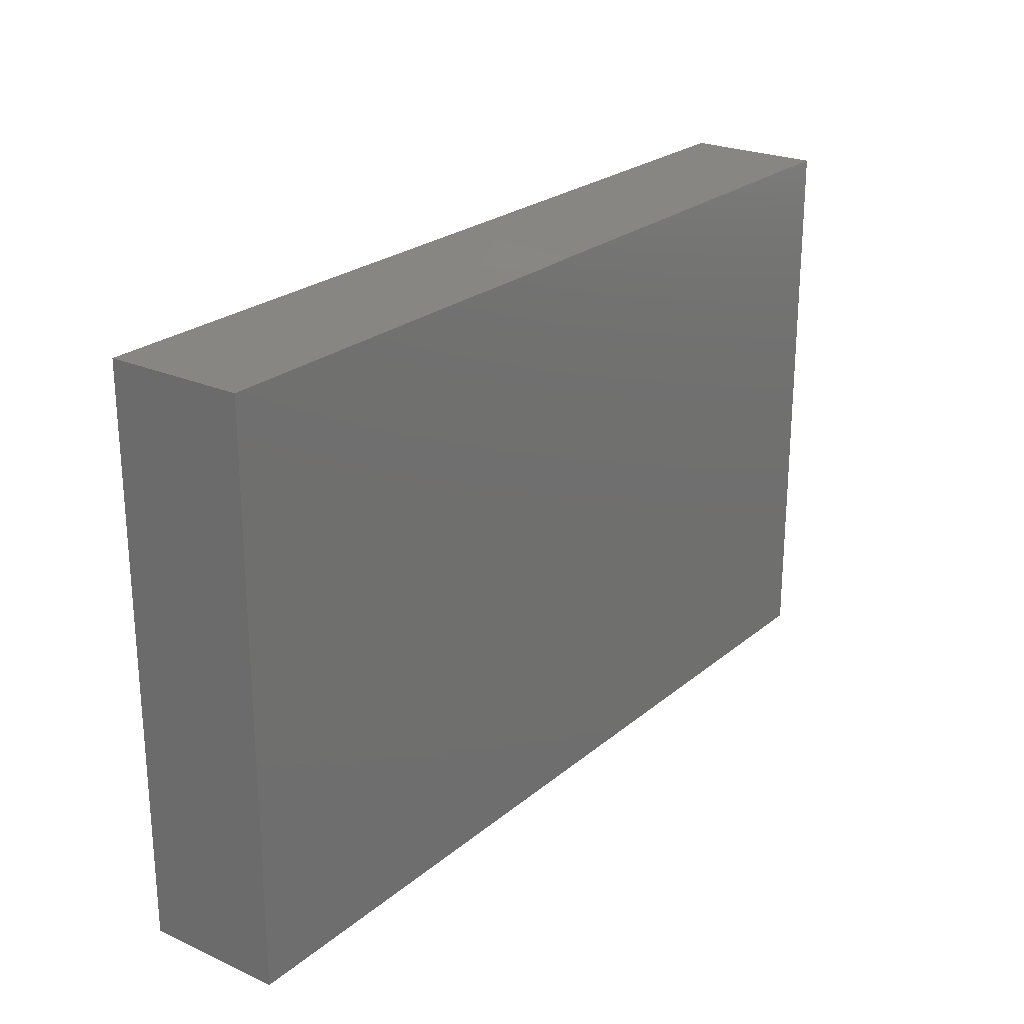
<metadata>
{"format":"stl","ext":"stl","renderer":"f3d","projection":"perspective","resolution":1024,"background":"white","views":[{"elev":23.9,"azim":-53.4,"up":"+Y"}]}
</metadata>
<code>
# stl→obj: 396 verts, 788 faces
v 0.07552 -0.01854 -0.01136
v 0.06433 -0.02064 -0.01136
v 0.06832 -0.01037 -0.01136
v 0.06147 0.005763 0.01136
v 0.06793 0.01089 0.01136
v 0.06021 0.01753 0.01136
v 0.006034 0.02472 0.01136
v 0.01774 0.009806 0.01136
v 0.02414 0.01854 0.01136
v 0.06034 0.03509 0.01136
v 0.04909 0.0204 0.01136
v -0.06744 0.04668 -0.0005949
v -0.07552 0.04668 0.003273
v -0.07552 0.04668 0.01136
v 0.006875 0.01109 0.01136
v -0.009526 0.009187 -0.01136
v -9.416e-05 0.005717 -0.01136
v -0.005059 -0.00571 -0.01136
v 0.06551 0.007615 -0.01136
v 0.05517 0.002415 -0.01136
v 0.05625 0.01435 -0.01136
v -0.03816 0.04668 -0.003178
v -0.02883 0.04668 0.002278
v -0.02823 0.04668 -0.01136
v 0.01794 0.000359 0.01136
v 0 0.006181 0.01136
v 0.01207 -0.006181 0.01136
v 0.03365 0.01594 0.01136
v 0.0355 0.007007 0.01136
v -0.06034 0.006181 0.01136
v -0.0543 -6.939e-18 0.01136
v -0.04827 0.006181 0.01136
v 0.01235 0.04668 0.004349
v 0.01963 0.04668 0.001471
v 0.01169 0.04668 -0.01136
v -0.02414 0.0309 0.01136
v -0.0362 0.02472 0.01136
v -0.02414 0.01854 0.01136
v 0.04957 0.01989 -0.01136
v 0.05602 0.02587 -0.01136
v -0.07552 0.03719 0.01136
v -0.07552 0.02771 0.01136
v -0.06793 0.02931 0.01136
v -0.01016 -0.01497 -0.01136
v 0.003292 -0.01377 -0.01136
v -0.06443 0.02671 -0.01136
v -0.05635 0.02263 -0.01136
v -0.07552 0.01435 -0.01136
v 0.0204 -0.02346 -0.01136
v 0.01401 -0.01655 -0.01136
v 0.02005 -0.01037 -0.01136
v -0.01207 -0.0309 0.01136
v -0.02425 -0.01965 0.01136
v -0.02414 -0.0309 0.01136
v 0.02005 -0.04668 -0.01136
v 0.01477 -0.04668 -0.001868
v 0.007217 -0.04668 -0.01136
v 0.04439 -0.03773 0.01136
v 0.0543 -0.03708 0.01136
v 0.04825 -0.03009 0.01136
v 0.04827 0.006181 0.01136
v 0.0535 0.0003624 0.01136
v 0.0543 0.01236 0.01136
v 0.05268 -0.04668 -0.001988
v 0.06534 -0.04668 0.01136
v 0.05701 -0.04668 0.01136
v -0.02401 -0.04668 0.0007455
v -0.01429 -0.04668 0.002888
v -0.02414 -0.04668 0.01136
v 0.06292 -0.03991 -0.01136
v 0.05226 -0.033 -0.01136
v 0.06034 -0.0309 -0.01136
v 0.03135 -0.04668 -0.01136
v 0.0257 -0.04088 -0.01136
v 0.03236 -0.03403 -0.01136
v 0.00704 -0.03809 0.01136
v -0.00759 -0.03933 0.01136
v -0.001601 -0.04668 0.01136
v 0.0362 -0.0309 0.01136
v 0.02978 -0.03913 0.01136
v 0.03555 -0.04668 0.01136
v 0.01204 -0.03041 0.01136
v -0.001108 -0.03055 0.01136
v 0.01207 -0.04668 0.01136
v 0.01853 -0.038 0.01136
v -0.05236 0.001991 -0.01136
v -0.05839 0.008172 -0.01136
v -0.05254 0.01423 -0.01136
v 0.05892 -0.01358 -0.01136
v 0.04885 -0.01016 -0.01136
v 0.05625 -0.006181 -0.01136
v -0.04129 0.03758 0.01136
v -0.03017 0.03708 0.01136
v -0.04827 0.04668 -0.003034
v -0.06018 0.04668 -0.002639
v -0.05982 0.04668 0.00542
v 0.03536 0.04668 0.01136
v 0.02414 0.0309 0.01136
v 0.03601 0.031 0.01136
v 0.01209 0.03138 0.01136
v 0.06264 -0.001685 -0.01136
v -0.06158 0.04668 0.01136
v -0.04224 0.04668 0.004162
v -0.07552 0.03624 0.004065
v -0.04853 -0.04668 -0.01136
v -0.05597 -0.04668 8.674e-19
v -0.0606 -0.04668 -0.01136
v 0.02502 0.04668 -0.004208
v 0.02419 0.04668 0.01136
v 0.07552 -0.03879 -0.01136
v 0.07552 -0.04668 0
v 0.07552 -0.04668 -0.01136
v 0.000873 0.0185 0.01136
v -0.07552 -0.009323 -0.003811
v -0.07552 -0.01038 0.01136
v -0.07552 -0.001596 8.674e-19
v 0.07552 0.03095 0.01136
v 0.07552 0.03959 0.0007514
v 0.07552 0.03929 0.01136
v 0.07552 0.0156 0.01136
v 0.07552 0.006307 0.01136
v 0.07552 0.01266 -0.00116
v -0.06746 0.04668 -0.01136
v -0.01616 0.001991 -0.01136
v -0.02113 0.008608 -0.01136
v 0.07552 -0.01854 -0.002295
v 0.07552 -0.01037 0.01136
v 0.07552 -0.01866 0.01136
v -0.02219 -0.01655 -0.01136
v -0.02823 -0.01037 -0.01136
v -0.01616 -0.01037 -0.01136
v -0.05777 0.03413 -0.01136
v -0.07552 0.03669 -0.01136
v 0.006161 0.04029 0.01136
v 0.0181 0.03879 0.01136
v 0.01252 0.04668 0.01136
v 0.04827 0.0309 0.01136
v 0.05286 0.04668 0.01136
v 0.04393 0.04668 0.01136
v 0.04827 -0.01854 0.01136
v -0.01555 -0.02338 -0.01136
v -0.02219 -0.02891 -0.01136
v -0.02775 -0.0234 -0.01136
v -0.0362 0.04668 0.01136
v -0.05051 0.04668 0.01136
v -0.05428 0.03792 0.01136
v -0.03017 -0.02472 0.01136
v -0.07552 0.04668 -0.004043
v -0.02638 0.04668 0.01136
v 0.04411 0.01357 -0.01136
v 0.04538 0.001136 -0.01136
v 0.03416 0.001991 -0.01136
v -0.02823 0.001991 -0.01136
v -0.02219 -0.00419 -0.01136
v 0.07552 0.02379 0.01136
v -0.04827 -0.006181 0.01136
v -0.06021 -0.005445 0.01136
v -0.0543 0.01236 0.01136
v -0.04224 0.01236 0.01136
v -0.04898 0.01849 0.01136
v -0.03017 0.01236 0.01136
v -0.02414 0.006181 0.01136
v -0.04827 0.0309 -0.01136
v -0.02372 0.04129 0.01136
v -0.0154 0.03993 0.01136
v 0.02408 -0.006071 0.01136
v -0.04029 0.01435 -0.01136
v -0.04815 0.02197 -0.01136
v -0.04029 0.02671 -0.01136
v -0.06019 -0.0173 0.01136
v -0.04848 -0.02693 0.01136
v -0.0487 -0.01861 0.01136
v 0.06589 0.02671 -0.01136
v 0.07552 0.02671 -0.01136
v 0.07552 0.01854 -0.01136
v 0.05625 -0.02273 -0.01136
v 0.02812 -0.02064 -0.01136
v 0.03211 -0.01037 -0.01136
v 0.03649 -0.01975 -0.01136
v 0.05441 -0.02461 0.01136
v 0.06017 -0.01784 0.01136
v -0.06317 -0.04668 0.003951
v -0.06739 -0.04668 -0.003787
v -0.01834 -0.04668 -0.004751
v -0.02439 -0.04668 -0.01136
v -0.01616 -0.04668 -0.01136
v -0.00409 0.01435 -0.01136
v 0.06135 0.04668 -0.001264
v 0.07552 0.04668 -0.01136
v 0.06589 0.04668 -0.01136
v 0.06793 0.04668 0.01136
v -0.07552 0.04668 -0.01136
v 0.03211 0.01435 -0.01136
v 0.02816 0.007594 -0.01136
v 0.02005 0.01435 -0.01136
v -0.07552 -0.04668 -0.01136
v -0.07552 -0.03963 -0.003757
v -0.07552 -0.03896 -0.01136
v 0.06832 0.03908 -0.01136
v 0.05625 0.04668 -0.01136
v 0.07552 -0.04668 0.01136
v 0.07549 -0.03704 0.01136
v 0.07552 0.006181 -0.01136
v 0.07552 0 0.001749
v 0.07552 -0.006181 -0.003273
v 0.05618 0.03537 -0.01136
v -0.07552 -0.04668 0.002402
v -0.07552 0.005203 0.01136
v -0.07552 0.01211 0.0002147
v 0.07552 -0.03093 0.004273
v 0.07552 -0.03124 -0.005
v 0.07552 -0.02879 0.01136
v 0.07552 0.03669 -0.01136
v 0.07552 0.02632 0.001262
v -0.06848 0.03871 0.01136
v 0.06912 -0.03241 0.01136
v -0.06806 -0.04668 -0.01136
v -0.07552 -0.03124 -0.01136
v -0.06443 -0.03509 -0.01136
v -0.06832 -0.03908 0.01136
v -0.07552 -0.03219 0.01136
v -0.07552 -0.03943 0.01136
v -0.06793 -0.04668 0.01136
v -0.07552 -0.04668 0.01136
v 0.07552 -0.002988 0.01136
v 0.04029 0.02273 0.01136
v 0.04124 0.01359 0.01136
v 0.002634 0.02113 -0.01136
v 0.007977 0.02671 -0.01136
v 0.007977 0.01435 -0.01136
v 0.01401 0.02053 -0.01136
v 0.01983 0.02596 -0.01136
v 0.03939 -0.004806 -0.01136
v 0.05021 0.008172 -0.01136
v 0.07552 -0.005549 -0.01136
v 0.01207 -0.006181 -0.01136
v 0.003491 -0.001949 -0.01136
v 0.0655 -0.04668 -0.01136
v -0.004988 0.02321 -0.01136
v 0.001285 0.03513 -0.01136
v 0.05549 -0.04668 -0.01136
v 0.03409 -0.04668 0.003552
v 0.0243 -0.04668 0.01136
v 0.01964 0.006608 -0.01136
v -0.03595 0.03869 -0.01136
v -0.04452 0.03705 -0.01136
v -0.04029 0.04668 -0.01136
v 0.02073 -0.04668 0.002252
v -0.01753 -0.03759 0.01136
v 0.025 -0.03087 0.01136
v 0.07552 0.04668 0.01136
v 0.03211 0.04668 -0.01136
v 0.02005 0.04668 -0.01136
v 0.01207 -0.01854 0.01136
v 0.02414 -0.01854 0.01136
v 0.0362 -0.01854 0.01136
v 0.06175 -0.03284 0.01136
v 0.06034 -0.006181 0.01136
v -0.0366 -0.03071 0.01136
v 0.06705 0.0007822 0.01136
v 0.03017 -0.01236 0.01136
v 0.06715 -0.02303 0.01136
v -0.0128 0.04668 0.002721
v -0.01245 0.04668 -0.01136
v -0.01747 0.04668 -0.001764
v 0.0006083 0.04668 -0.003509
v -0.07552 -0.02273 -0.004043
v -0.07552 -0.02373 -0.01136
v -0.06832 0.01854 0.01136
v -0.0605 0.0308 0.01136
v 0.0181 -0.01236 0.01136
v 0.04829 -0.04668 0.01136
v -0.06768 -0.02636 0.01136
v 0.006034 -0.02472 0.01136
v 0 -0.01854 0.01136
v 0.04342 -0.04668 -0.01136
v 0.0456 -0.04668 0.002136
v -0.04656 -0.04668 0.01136
v -0.03183 -0.04668 0.01136
v -0.05397 -0.03621 0.01136
v -0.01253 -0.04668 0.01136
v -0.007699 -0.04668 0.007196
v -0.0543 -0.01236 0.01136
v -0.04309 -0.01347 0.01136
v -0.03895 -0.006949 0.01136
v -0.06443 -0.01037 -0.01136
v -0.06998 -0.01705 -0.01136
v -0.07552 -0.01037 -0.01136
v -0.06034 -0.0309 0.01136
v -0.06626 0.001429 0.01136
v -0.06832 0.01037 0.01136
v -0.02725 -0.03554 -0.01136
v -0.03272 -0.04668 -0.01136
v -0.04029 -0.03509 -0.01136
v 0.01363 -0.04179 -0.01136
v 0.02005 -0.03509 -0.01136
v -0.02005 -0.001991 0.01136
v -0.0203 -0.01224 0.01136
v -0.01207 -0.006181 0.01136
v -0.07552 0.02085 0.006165
v -0.07552 0.01535 0.01136
v -0.06443 -0.02273 -0.01136
v -0.01155 0.006225 0.01136
v -0.01207 0.01854 0.01136
v -0.07552 0.02671 -0.01136
v -0.07552 0.03144 -0.004816
v -0.07552 -0.02173 0.01136
v 0.02608 0.02053 -0.01136
v -0.0335 -0.04668 8.674e-19
v -0.04386 -0.04668 -6.75e-05
v 0.04418 -0.03509 -0.01136
v 0.03777 -0.04088 -0.01136
v 0.04983 -0.04088 -0.01136
v -0.03426 -0.02891 -0.01136
v -0.02475 0.01688 -0.01136
v 0.007977 -0.03509 -0.01136
v 0.001563 -0.04088 -0.01136
v -0.02211 0.03223 -0.01136
v -0.04105 -0.04668 -0.01136
v 0.03891 -0.04668 -0.001868
v -0.01186 0.02701 -0.01136
v -0.0181 0.02263 -0.01136
v -0.00409 -0.04668 -0.01136
v 0.003903 -0.04668 -0.001688
v 0.007977 0.03908 -0.01136
v -0.05839 -0.02891 -0.01136
v -0.05839 -0.01655 -0.01136
v -0.07552 -0.03352 0.003277
v -0.06443 0.001991 -0.01136
v -0.06443 0.01435 -0.01136
v -0.04633 0.008172 -0.01136
v -0.06048 0.01781 0.01136
v -0.0362 0.006181 0.01136
v -0.02035 0.04668 0.004882
v -0.004462 0.03845 0.01136
v -0.009509 0.04658 0.01136
v 0.04199 -0.0142 -0.01136
v 0 0.0309 0.01136
v -0.03652 -0.01922 0.01136
v 0.01195 0.001703 -0.01136
v 0.02715 -0.02881 -0.01136
v 0.03815 -0.02891 -0.01136
v 0.007977 -0.02273 -0.01136
v -0.03426 0.008172 -0.01136
v -0.01073 -0.04165 -0.01136
v -0.00409 -0.03509 -0.01136
v -0.01466 0.03754 -0.01136
v -0.02081 0.04668 -0.01136
v -0.02812 -0.004086 0.01136
v -0.03209 -0.01309 0.01136
v -0.07552 0.002599 -0.01136
v -0.00409 -0.02273 -0.01136
v -0.07552 0.02771 0.003273
v -0.05236 0.03908 -0.01136
v 0.03953 0.04668 0.00677
v -0.01207 0.0309 0.01136
v -0.04966 0.02986 0.01136
v 0.04557 0.04668 0.001868
v 0.0516 0.04668 -0.003034
v -0.05863 -0.04668 0.01136
v 0.004305 0.04668 0.004735
v 0 0.04668 0.01136
v -0.02861 0.02631 -0.01136
v 0.03249 0.04668 -0.004265
v -0.004313 0.04668 -0.01134
v 0.00333 0.04668 -0.01136
v -0.05939 0.04668 -0.01136
v -0.05045 0.04668 -0.01136
v 0.04669 -0.02439 -0.01136
v -0.006464 0.01273 0.01136
v -0.006783 -0.04668 -0.001324
v 0.06034 0.04668 0.01136
v 0.03207 0.03848 -0.01136
v 0.04418 0.04668 -0.01136
v 0.04511 0.03775 -0.01136
v -0.03426 -0.01655 -0.01136
v -0.03426 -0.00419 -0.01136
v 0.03248 0.02598 -0.01136
v 0.03815 0.02053 -0.01136
v 0.03736 0.0321 -0.01136
v 0.04435 0.02675 -0.01136
v -0.05202 -0.01103 -0.01136
v -0.052 -0.02327 -0.01136
v -0.04633 -0.01655 -0.01136
v -0.05839 -0.00419 -0.01136
v -0.04633 -0.00419 -0.01136
v -0.04029 0.001991 -0.01136
v -0.01616 -0.03509 -0.01136
v 0.01976 0.03916 -0.01136
v -0.05236 -0.03509 -0.01136
v -0.04633 -0.02891 -0.01136
v -0.03975 -0.02341 -0.01136
v -0.04029 -0.01037 -0.01136
v 0.001944 -0.02891 -0.01136
v 0.01401 -0.02891 -0.01136
v -0.01091 -0.02971 -0.01136
f 1 2 3
f 4 5 6
f 7 8 9
f 10 11 6
f 12 13 14
f 7 15 8
f 16 17 18
f 19 20 21
f 22 23 24
f 25 26 27
f 28 8 29
f 30 31 32
f 33 34 35
f 36 37 38
f 39 40 21
f 41 42 43
f 44 18 45
f 46 47 48
f 49 50 51
f 52 53 54
f 55 56 57
f 58 59 60
f 61 62 63
f 64 65 66
f 67 68 69
f 70 71 72
f 73 74 75
f 76 77 78
f 79 80 81
f 76 82 83
f 76 84 85
f 86 87 88
f 89 90 91
f 92 37 93
f 94 95 96
f 97 98 99
f 9 100 7
f 101 20 19
f 102 96 12
f 103 22 94
f 42 41 104
f 105 106 107
f 108 34 109
f 110 111 112
f 26 15 113
f 114 115 116
f 117 118 119
f 120 121 122
f 12 95 123
f 16 124 125
f 126 127 128
f 129 130 131
f 132 133 123
f 134 135 136
f 137 138 139
f 29 140 62
f 141 142 143
f 144 145 146
f 54 53 147
f 104 13 148
f 144 93 149
f 150 151 152
f 153 124 154
f 5 120 155
f 121 120 5
f 156 31 157
f 31 156 32
f 158 30 32
f 159 37 160
f 38 161 162
f 132 163 47
f 149 164 165
f 135 134 100
f 166 25 27
f 167 168 169
f 170 171 172
f 173 174 175
f 71 176 72
f 177 178 179
f 15 7 113
f 180 181 140
f 6 63 4
f 168 163 169
f 182 183 106
f 184 185 186
f 16 187 17
f 188 189 190
f 191 189 188
f 133 148 192
f 104 41 14
f 14 13 104
f 193 194 195
f 196 197 198
f 199 200 190
f 201 111 202
f 203 204 205
f 199 206 200
f 183 207 196
f 208 209 116
f 210 110 211
f 128 212 210
f 174 213 214
f 213 199 189
f 191 10 117
f 192 123 133
f 14 41 215
f 216 65 202
f 65 201 202
f 217 218 219
f 220 221 222
f 223 220 224
f 225 127 204
f 11 226 227
f 228 229 230
f 91 101 3
f 195 231 232
f 233 152 151
f 152 194 193
f 234 21 20
f 89 91 3
f 233 151 90
f 19 203 235
f 20 101 91
f 89 3 2
f 210 211 126
f 236 50 45
f 45 237 236
f 50 236 51
f 214 122 175
f 111 65 238
f 239 240 228
f 111 201 65
f 51 178 177
f 217 107 183
f 192 148 123
f 238 241 70
f 242 243 73
f 163 168 47
f 17 230 244
f 245 169 246
f 245 246 247
f 205 1 235
f 55 248 56
f 110 1 211
f 52 249 77
f 76 83 77
f 76 85 82
f 80 250 85
f 189 251 119
f 252 253 108
f 214 175 174
f 254 82 255
f 256 255 79
f 59 65 257
f 62 140 258
f 79 250 80
f 147 259 54
f 260 258 225
f 96 95 12
f 199 190 189
f 29 166 261
f 58 60 79
f 14 215 102
f 96 145 103
f 180 257 262
f 144 149 23
f 263 264 265
f 33 35 266
f 218 267 268
f 269 43 42
f 215 43 270
f 262 257 216
f 80 85 243
f 254 271 27
f 255 261 271
f 69 249 54
f 60 140 79
f 80 243 81
f 59 272 66
f 220 273 221
f 274 83 82
f 226 28 227
f 83 275 52
f 276 64 277
f 278 279 280
f 280 279 259
f 281 68 282
f 170 273 171
f 283 284 156
f 284 285 156
f 214 120 122
f 286 287 288
f 289 280 171
f 208 290 291
f 292 293 294
f 185 293 292
f 72 110 70
f 238 70 110
f 55 295 296
f 159 160 32
f 297 298 299
f 300 209 301
f 287 268 288
f 219 268 302
f 178 152 233
f 303 299 26
f 262 128 127
f 304 113 7
f 133 305 306
f 51 177 49
f 273 115 307
f 268 287 302
f 308 195 232
f 268 219 218
f 193 195 308
f 309 279 278
f 310 278 106
f 311 276 312
f 313 241 276
f 294 314 292
f 315 167 169
f 316 57 317
f 245 24 318
f 259 279 54
f 319 105 294
f 320 276 277
f 318 321 322
f 323 57 324
f 325 229 240
f 326 219 302
f 287 286 327
f 81 243 242
f 176 89 2
f 173 40 206
f 293 319 294
f 182 207 183
f 267 197 328
f 328 221 267
f 197 207 222
f 37 36 93
f 87 329 330
f 331 86 88
f 38 162 303
f 158 332 30
f 333 162 161
f 102 146 145
f 265 23 334
f 165 335 336
f 93 36 164
f 179 178 337
f 7 338 304
f 339 259 147
f 340 236 237
f 75 341 342
f 168 88 47
f 50 343 45
f 332 269 291
f 125 153 344
f 156 285 32
f 227 28 29
f 323 345 346
f 347 348 264
f 269 301 291
f 124 16 18
f 341 49 177
f 344 167 315
f 349 285 350
f 46 132 47
f 241 313 70
f 330 351 48
f 329 351 330
f 184 68 67
f 309 185 67
f 352 44 45
f 239 228 187
f 176 90 89
f 350 147 53
f 98 9 99
f 115 114 267
f 339 284 172
f 298 350 53
f 220 289 273
f 306 305 353
f 214 155 120
f 222 221 328
f 117 214 118
f 310 106 105
f 42 104 353
f 301 42 300
f 74 296 75
f 208 291 301
f 313 311 71
f 307 267 221
f 337 178 233
f 246 163 354
f 355 97 139
f 237 45 18
f 24 23 265
f 356 335 165
f 210 126 128
f 310 319 309
f 202 210 212
f 198 218 217
f 175 122 203
f 92 146 357
f 353 305 300
f 358 138 359
f 73 248 55
f 320 73 276
f 185 184 67
f 202 212 216
f 182 106 360
f 134 335 338
f 112 111 238
f 247 94 22
f 272 81 277
f 281 69 68
f 136 361 362
f 1 205 126
f 126 205 127
f 290 115 157
f 90 337 233
f 171 259 339
f 318 322 363
f 116 115 208
f 56 324 57
f 273 170 115
f 309 293 185
f 334 23 149
f 23 103 144
f 22 103 23
f 358 364 355
f 22 24 247
f 263 265 334
f 348 265 264
f 33 266 361
f 5 155 6
f 196 198 217
f 364 108 109
f 265 348 24
f 136 135 109
f 362 134 136
f 109 135 97
f 293 309 319
f 362 335 134
f 149 165 336
f 204 121 225
f 30 290 157
f 357 270 332
f 200 188 190
f 144 92 93
f 299 303 297
f 299 275 26
f 318 24 347
f 271 261 166
f 261 140 29
f 97 99 139
f 62 61 29
f 137 226 11
f 365 266 366
f 223 360 220
f 289 220 360
f 123 95 367
f 94 247 368
f 368 367 95
f 274 275 83
f 82 254 274
f 179 342 177
f 179 369 342
f 140 256 79
f 252 108 364
f 60 180 140
f 180 262 181
f 262 212 128
f 125 315 16
f 304 38 370
f 370 26 113
f 28 9 8
f 227 63 11
f 367 368 354
f 12 14 102
f 323 371 184
f 303 26 370
f 304 370 113
f 5 4 121
f 260 121 4
f 92 357 37
f 54 279 69
f 349 350 297
f 276 241 64
f 238 64 241
f 106 278 360
f 149 93 164
f 248 243 84
f 81 242 277
f 371 78 282
f 162 297 303
f 275 274 254
f 78 84 76
f 271 254 255
f 98 100 9
f 65 59 66
f 59 257 180
f 63 62 4
f 63 6 11
f 110 112 238
f 95 94 368
f 207 224 222
f 300 42 353
f 43 269 332
f 178 244 152
f 152 244 194
f 90 151 91
f 277 64 272
f 19 235 101
f 266 263 336
f 169 163 246
f 194 244 195
f 244 236 340
f 236 244 51
f 251 189 191
f 94 96 103
f 280 289 360
f 342 341 177
f 344 315 125
f 220 222 224
f 224 207 223
f 188 138 372
f 173 199 174
f 174 199 213
f 373 252 374
f 246 354 247
f 375 200 206
f 375 374 200
f 41 43 215
f 145 96 102
f 70 313 71
f 67 279 309
f 353 104 306
f 148 13 12
f 138 137 10
f 196 207 197
f 184 371 68
f 324 371 323
f 242 73 320
f 211 1 126
f 267 307 115
f 301 209 208
f 136 34 33
f 64 238 65
f 121 203 122
f 203 121 204
f 205 204 127
f 144 146 92
f 361 266 362
f 64 66 272
f 197 218 198
f 197 267 218
f 310 309 278
f 273 307 221
f 42 301 269
f 8 26 25
f 359 138 188
f 223 207 182
f 243 248 73
f 371 282 68
f 359 364 358
f 374 364 359
f 324 84 371
f 78 371 84
f 248 84 56
f 56 84 324
f 359 188 200
f 148 12 123
f 6 155 10
f 137 11 10
f 237 18 17
f 337 176 369
f 322 239 16
f 335 362 336
f 348 347 24
f 325 366 35
f 114 288 268
f 263 334 149
f 8 15 26
f 186 323 184
f 364 374 252
f 202 111 110
f 202 110 210
f 268 267 114
f 351 209 48
f 280 259 171
f 376 130 143
f 143 130 129
f 153 130 377
f 153 154 130
f 315 363 322
f 308 378 193
f 193 378 379
f 232 373 378
f 373 380 378
f 99 226 137
f 379 381 150
f 381 39 150
f 375 206 381
f 131 44 141
f 131 141 129
f 124 18 131
f 131 154 124
f 347 240 321
f 318 347 321
f 231 230 229
f 382 383 327
f 382 384 383
f 385 86 382
f 386 382 86
f 354 163 132
f 350 298 297
f 349 297 162
f 331 167 387
f 344 387 167
f 296 49 341
f 342 369 311
f 369 71 311
f 150 234 151
f 186 388 345
f 346 317 323
f 57 316 295
f 74 55 296
f 75 312 73
f 311 313 276
f 131 18 44
f 237 17 340
f 17 244 340
f 48 209 305
f 196 217 183
f 175 19 173
f 203 19 175
f 286 288 329
f 46 48 305
f 46 305 133
f 273 289 171
f 290 30 291
f 30 332 291
f 296 341 75
f 347 264 365
f 51 244 178
f 232 378 308
f 389 373 232
f 373 389 253
f 375 373 374
f 239 187 16
f 219 326 390
f 294 390 391
f 302 327 383
f 327 286 382
f 382 286 385
f 329 86 385
f 86 329 87
f 383 392 391
f 383 384 392
f 393 384 382
f 393 382 386
f 386 86 387
f 86 331 387
f 392 376 143
f 143 314 392
f 376 393 130
f 377 130 393
f 344 153 387
f 387 153 377
f 169 363 315
f 245 363 169
f 52 299 298
f 47 88 330
f 331 88 167
f 168 167 88
f 142 388 292
f 394 316 346
f 296 316 395
f 143 129 141
f 154 131 130
f 125 124 153
f 45 343 352
f 228 240 229
f 49 343 50
f 35 389 325
f 187 228 230
f 231 195 230
f 151 234 20
f 381 206 40
f 150 39 21
f 173 19 21
f 360 223 182
f 263 266 264
f 365 264 266
f 67 69 279
f 108 253 35
f 108 35 34
f 197 222 328
f 189 118 213
f 354 368 247
f 358 355 138
f 138 355 139
f 33 361 136
f 107 106 183
f 266 35 366
f 323 186 345
f 373 253 252
f 245 247 24
f 186 185 388
f 55 57 295
f 253 389 35
f 104 148 306
f 337 369 179
f 322 16 315
f 145 144 103
f 305 209 300
f 306 148 133
f 215 270 102
f 285 349 333
f 356 38 304
f 166 8 25
f 256 140 261
f 62 258 4
f 21 40 173
f 302 287 327
f 329 385 286
f 383 390 326
f 390 383 391
f 391 392 294
f 294 392 314
f 384 393 392
f 393 376 392
f 387 393 386
f 377 393 387
f 143 292 314
f 142 292 143
f 363 245 318
f 141 388 142
f 388 141 396
f 352 346 396
f 346 352 394
f 343 316 394
f 395 316 343
f 296 395 49
f 229 325 232
f 380 375 381
f 235 1 3
f 101 235 3
f 235 203 205
f 52 275 299
f 275 254 27
f 166 29 8
f 258 140 181
f 258 181 127
f 258 260 4
f 260 225 121
f 329 288 351
f 351 288 114
f 170 157 115
f 170 283 157
f 31 30 157
f 270 43 332
f 102 270 146
f 172 284 283
f 357 160 37
f 164 36 165
f 48 47 330
f 52 298 53
f 2 72 176
f 110 2 1
f 216 212 262
f 82 250 255
f 79 255 250
f 81 58 79
f 58 272 59
f 37 159 333
f 61 63 227
f 158 32 160
f 161 37 333
f 370 38 303
f 214 117 155
f 199 173 206
f 98 97 135
f 116 351 114
f 388 185 292
f 107 219 390
f 219 107 217
f 77 249 281
f 116 209 351
f 115 290 208
f 172 171 339
f 321 239 322
f 90 176 337
f 372 138 10
f 251 191 119
f 281 78 77
f 52 77 83
f 255 256 261
f 72 2 110
f 311 75 342
f 311 312 75
f 150 152 193
f 150 193 379
f 381 379 378
f 378 380 381
f 373 375 380
f 226 9 28
f 9 226 99
f 81 272 58
f 61 227 29
f 257 65 216
f 181 262 127
f 258 127 225
f 320 277 242
f 312 276 73
f 356 338 335
f 304 338 356
f 355 109 97
f 364 109 355
f 281 282 78
f 396 346 388
f 345 388 346
f 141 44 352
f 396 141 352
f 240 347 365
f 333 159 32
f 333 349 162
f 336 263 149
f 362 266 336
f 350 339 147
f 350 285 284
f 350 284 339
f 99 137 139
f 319 310 105
f 32 285 333
f 38 37 161
f 316 317 346
f 394 352 343
f 17 187 230
f 325 240 365
f 325 365 366
f 160 357 332
f 54 249 52
f 84 243 85
f 250 82 85
f 27 271 166
f 383 326 302
f 88 87 330
f 123 367 132
f 105 390 294
f 295 316 296
f 49 395 343
f 195 244 230
f 232 231 229
f 232 325 389
f 278 280 360
f 27 26 275
f 105 107 390
f 283 170 172
f 283 156 157
f 160 332 158
f 146 270 357
f 165 36 356
f 38 356 36
f 7 100 338
f 100 134 338
f 98 135 100
f 69 281 249
f 369 176 71
f 91 151 20
f 150 21 234
f 381 40 39
f 374 359 200
f 180 60 59
f 136 109 34
f 372 191 188
f 213 118 214
f 189 119 118
f 73 55 74
f 317 57 323
f 240 239 321
f 132 367 354
f 155 117 10
f 117 119 191
f 46 133 132
f 10 191 372

</code>
